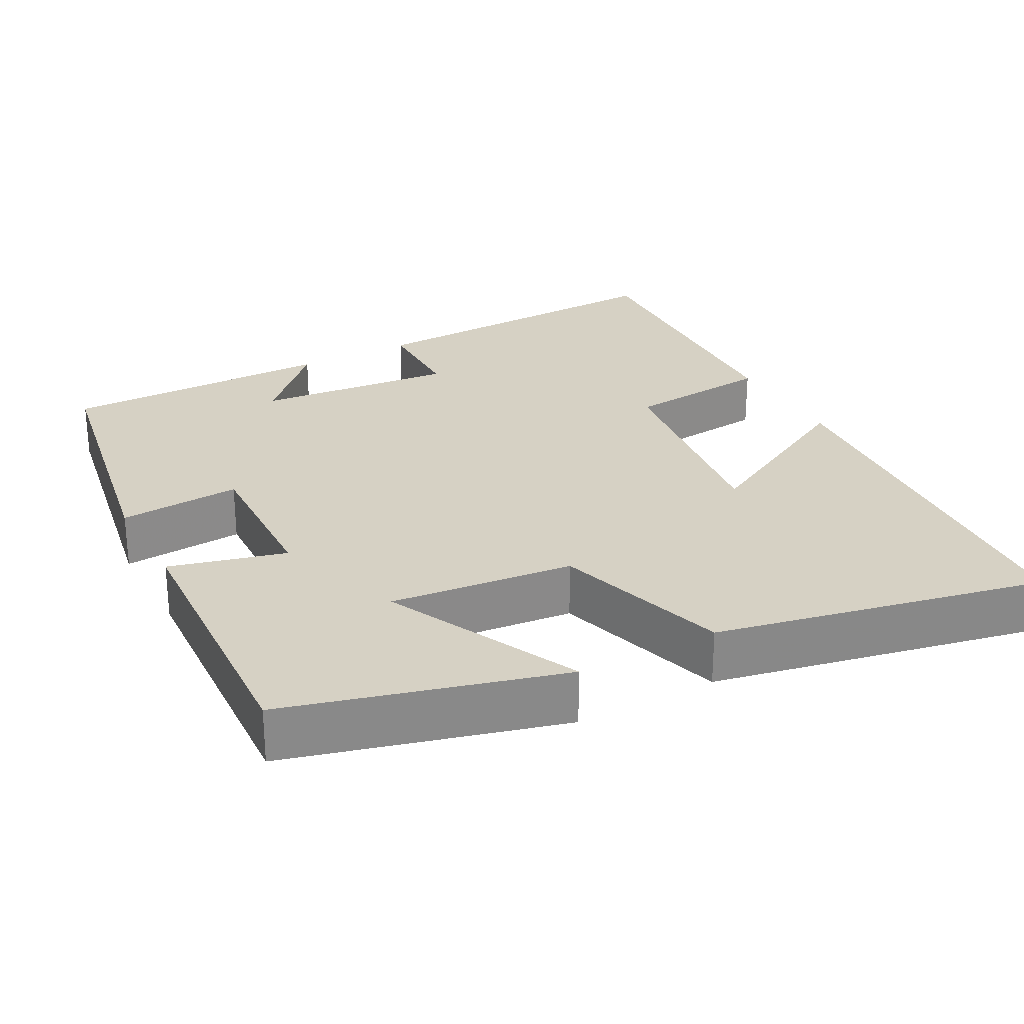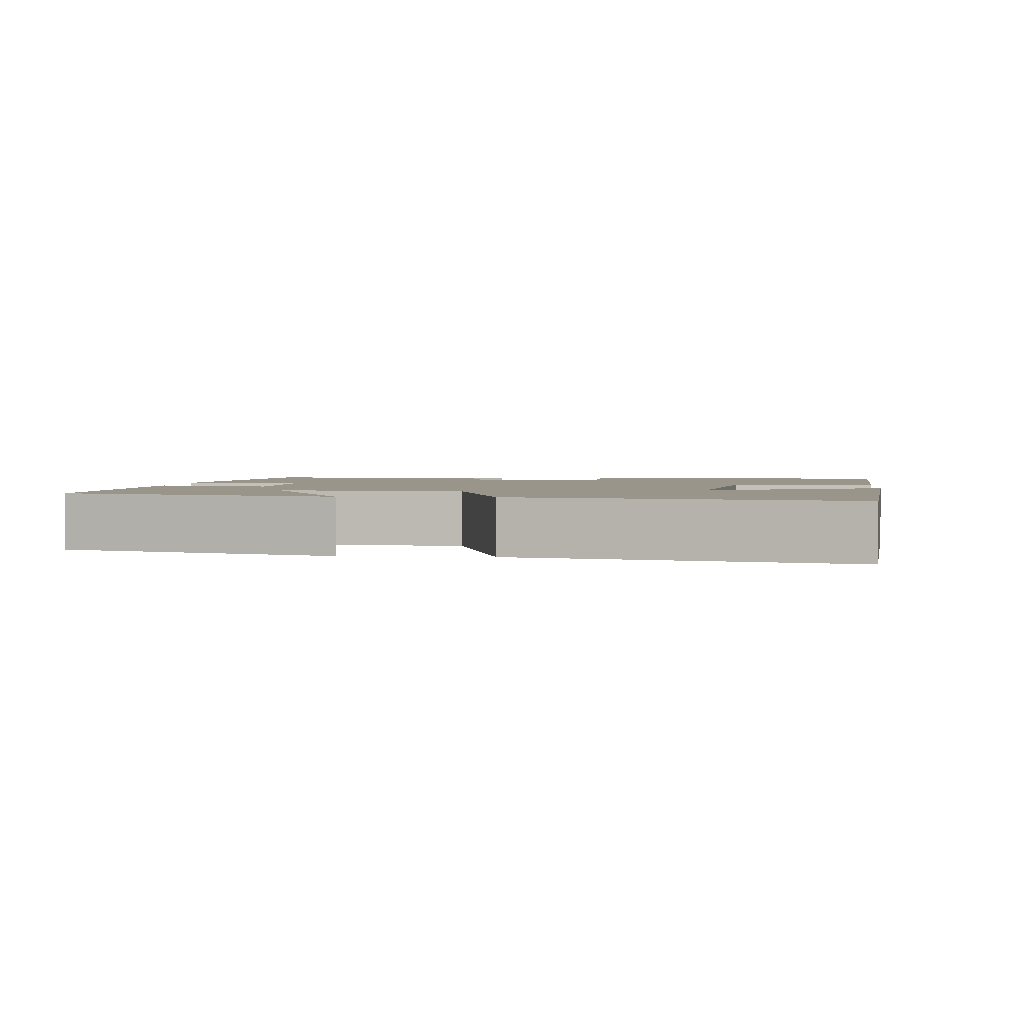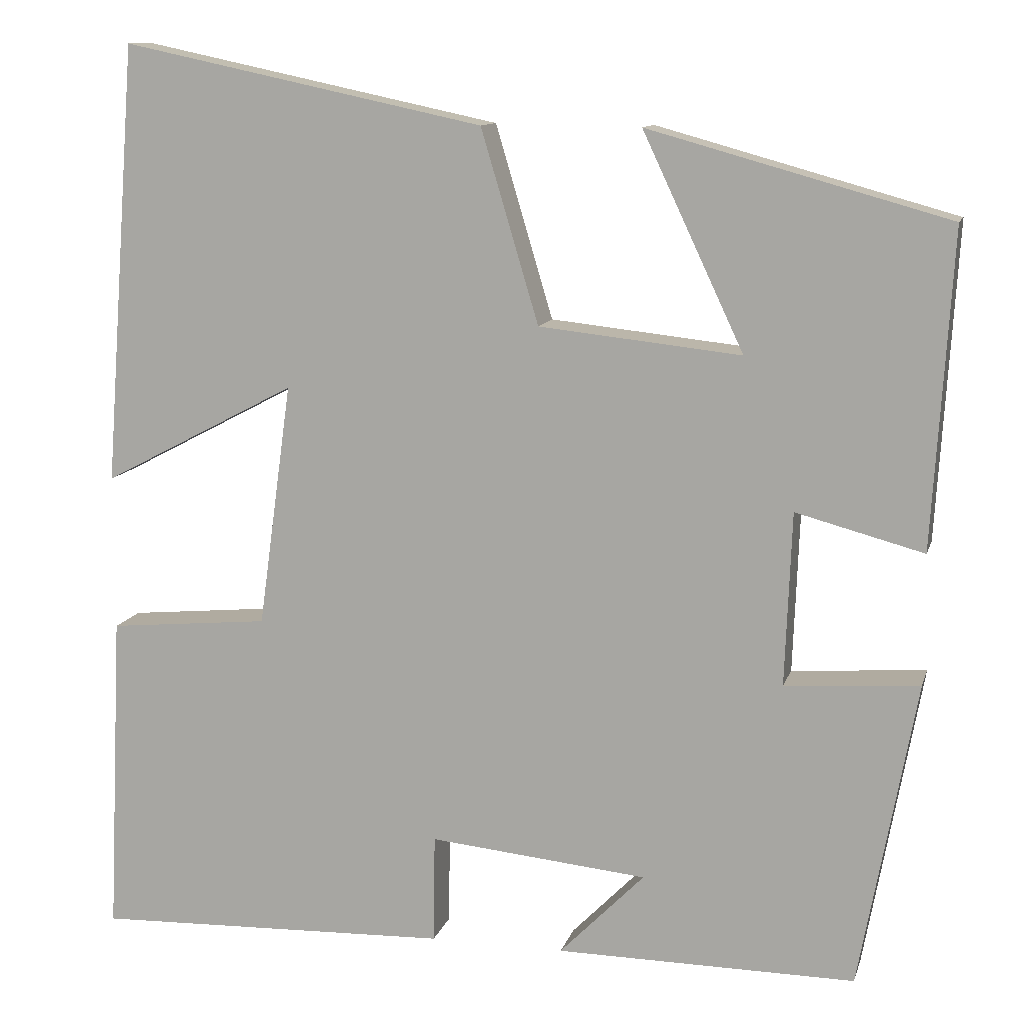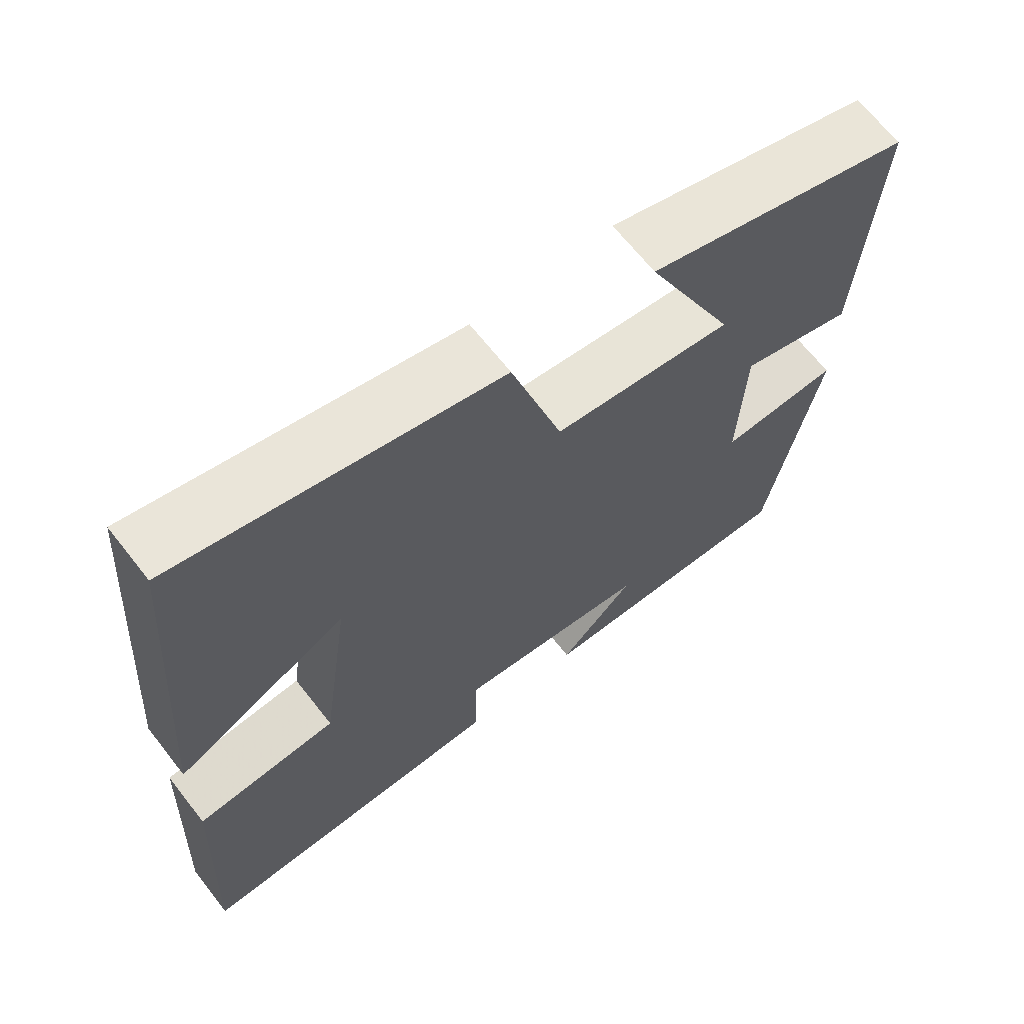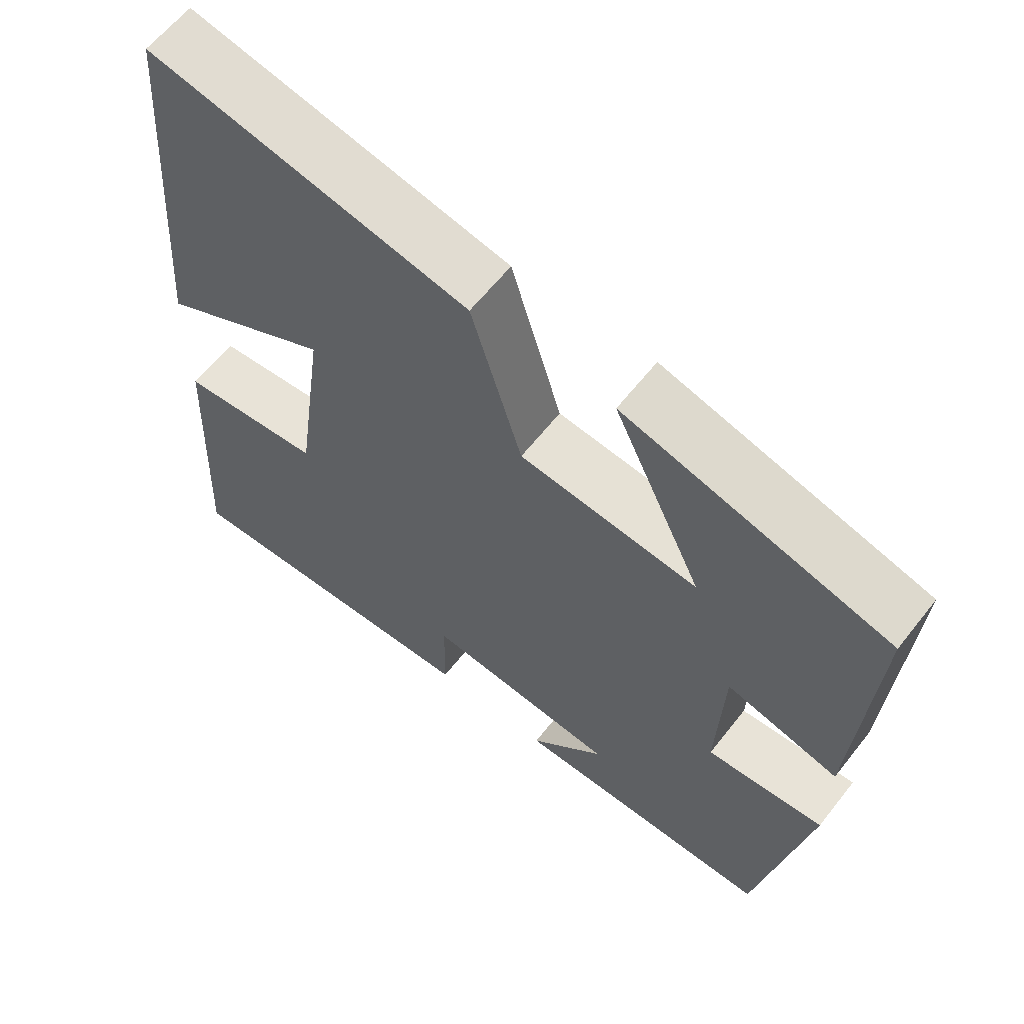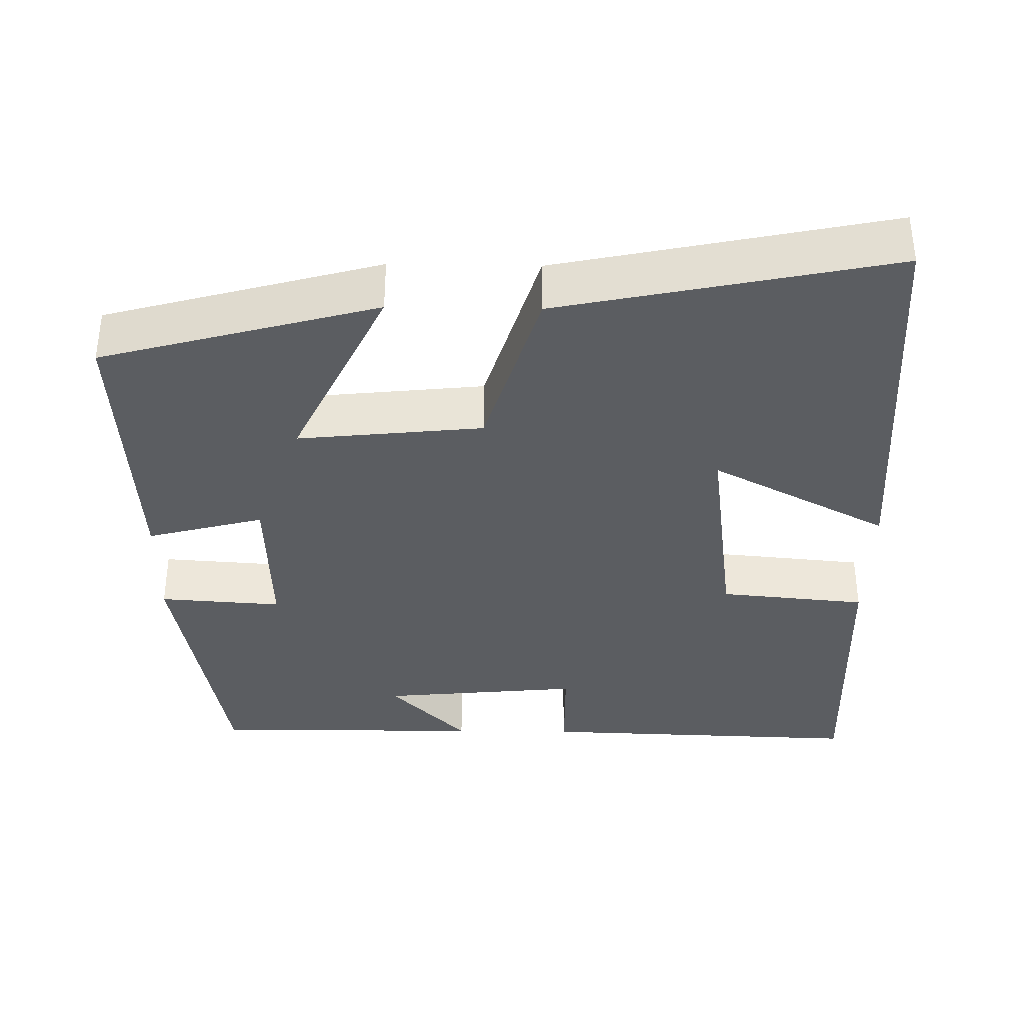
<metadata>
{"format":"obj","ext":"obj","renderer":"f3d","projection":"perspective","resolution":1024,"background":"white","views":[{"elev":27.0,"azim":-28.6,"up":"+Y"},{"elev":2.2,"azim":5.8,"up":"+Y"},{"elev":11.5,"azim":-165.7,"up":"+Z"},{"elev":66.4,"azim":142.0,"up":"+Z"},{"elev":61.9,"azim":-141.9,"up":"+Z"},{"elev":-36.2,"azim":-1.0,"up":"+Y"}]}
</metadata>
<code>
v 0.518 0.07 -0.514
v 0.089 0.07 -0.5
v 0.087 0.07 -0.37
v -0.175 0.07 -0.396
v -0.073 0.07 -0.5
v -0.432 0.07 -0.503
v -0.5 0.07 -0.134
v -0.339 0.07 -0.145
v -0.347 0.07 0.063
v -0.5 0.07 0.022
v -0.523 0.07 0.4
v -0.164 0.07 0.5
v -0.285 0.07 0.243
v -0.043 0.07 0.269
v 0.026 0.07 0.5
v 0.46 0.07 0.592
v 0.5 0.07 0.063
v 0.267 0.07 0.185
v 0.307 0.07 -0.107
v 0.5 0.07 -0.125
v 0.518 0 -0.514
v 0.089 0 -0.5
v 0.087 0 -0.37
v -0.175 0 -0.396
v -0.073 0 -0.5
v -0.432 0 -0.503
v -0.5 0 -0.134
v -0.339 0 -0.145
v -0.347 0 0.063
v -0.5 0 0.022
v -0.523 0 0.4
v -0.164 0 0.5
v -0.285 0 0.243
v -0.043 0 0.269
v 0.026 0 0.5
v 0.46 0 0.592
v 0.5 0 0.063
v 0.267 0 0.185
v 0.307 0 -0.107
v 0.5 0 -0.125
f 1 2 3
f 20 1 3
f 19 20 3
f 18 19 3 4
f 15 16 17 18
f 14 15 18 4
f 13 14 4
f 10 11 12 13
f 9 10 13
f 8 9 13 4
f 7 8 4
f 4 5 6 7
f 23 22 21
f 23 21 40
f 23 40 39
f 24 23 39 38
f 38 37 36 35
f 24 38 35 34
f 24 34 33
f 33 32 31 30
f 33 30 29
f 24 33 29 28
f 24 28 27
f 27 26 25 24
f 1 21 22 2
f 2 22 23 3
f 3 23 24 4
f 4 24 25 5
f 5 25 26 6
f 6 26 27 7
f 7 27 28 8
f 8 28 29 9
f 9 29 30 10
f 10 30 31 11
f 11 31 32 12
f 12 32 33 13
f 13 33 34 14
f 14 34 35 15
f 15 35 36 16
f 16 36 37 17
f 17 37 38 18
f 18 38 39 19
f 19 39 40 20
f 20 40 21 1

</code>
